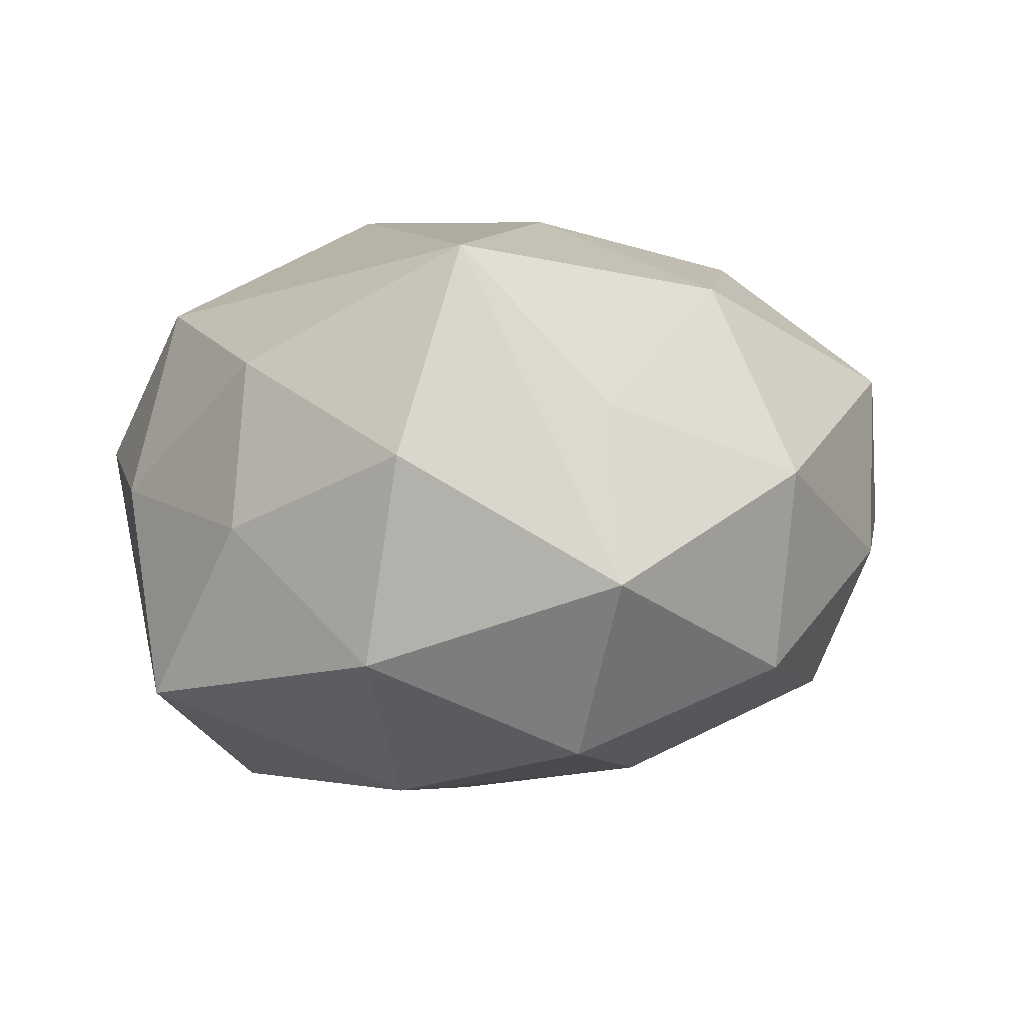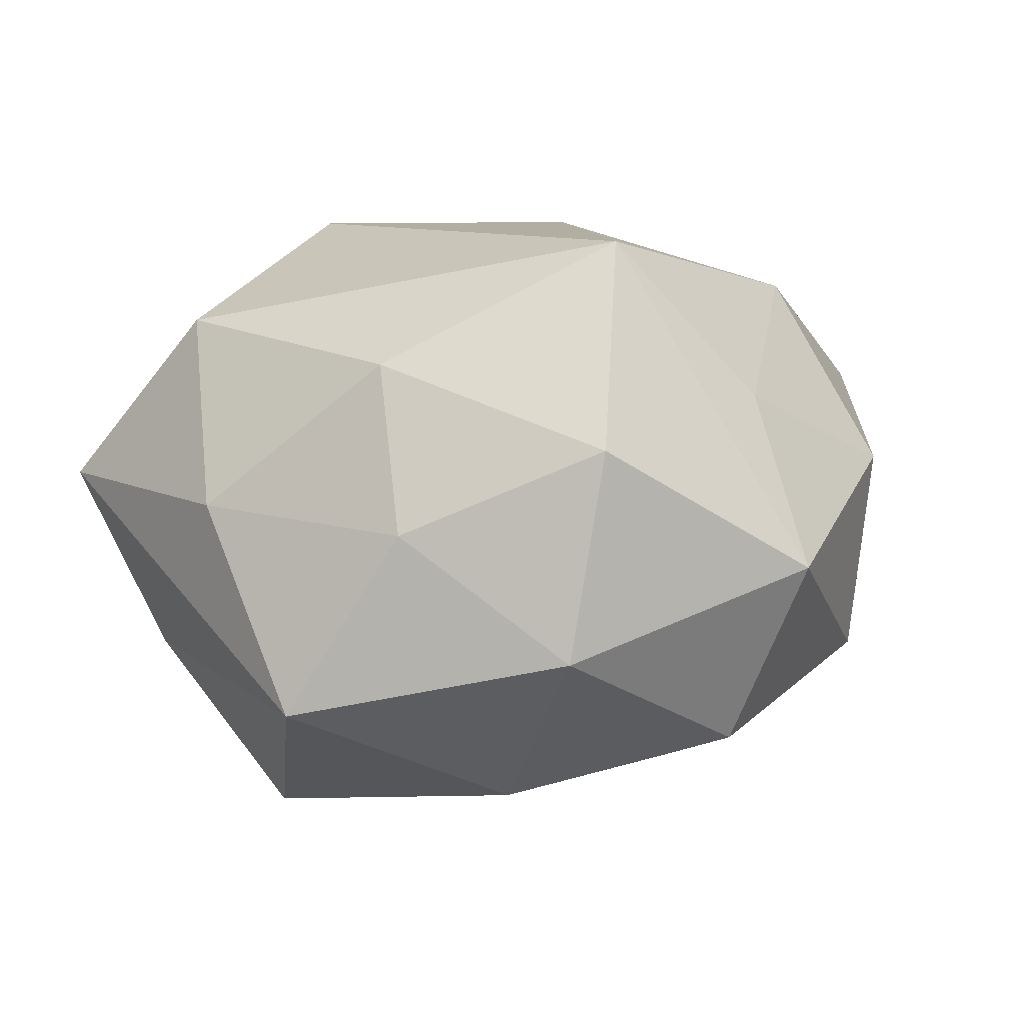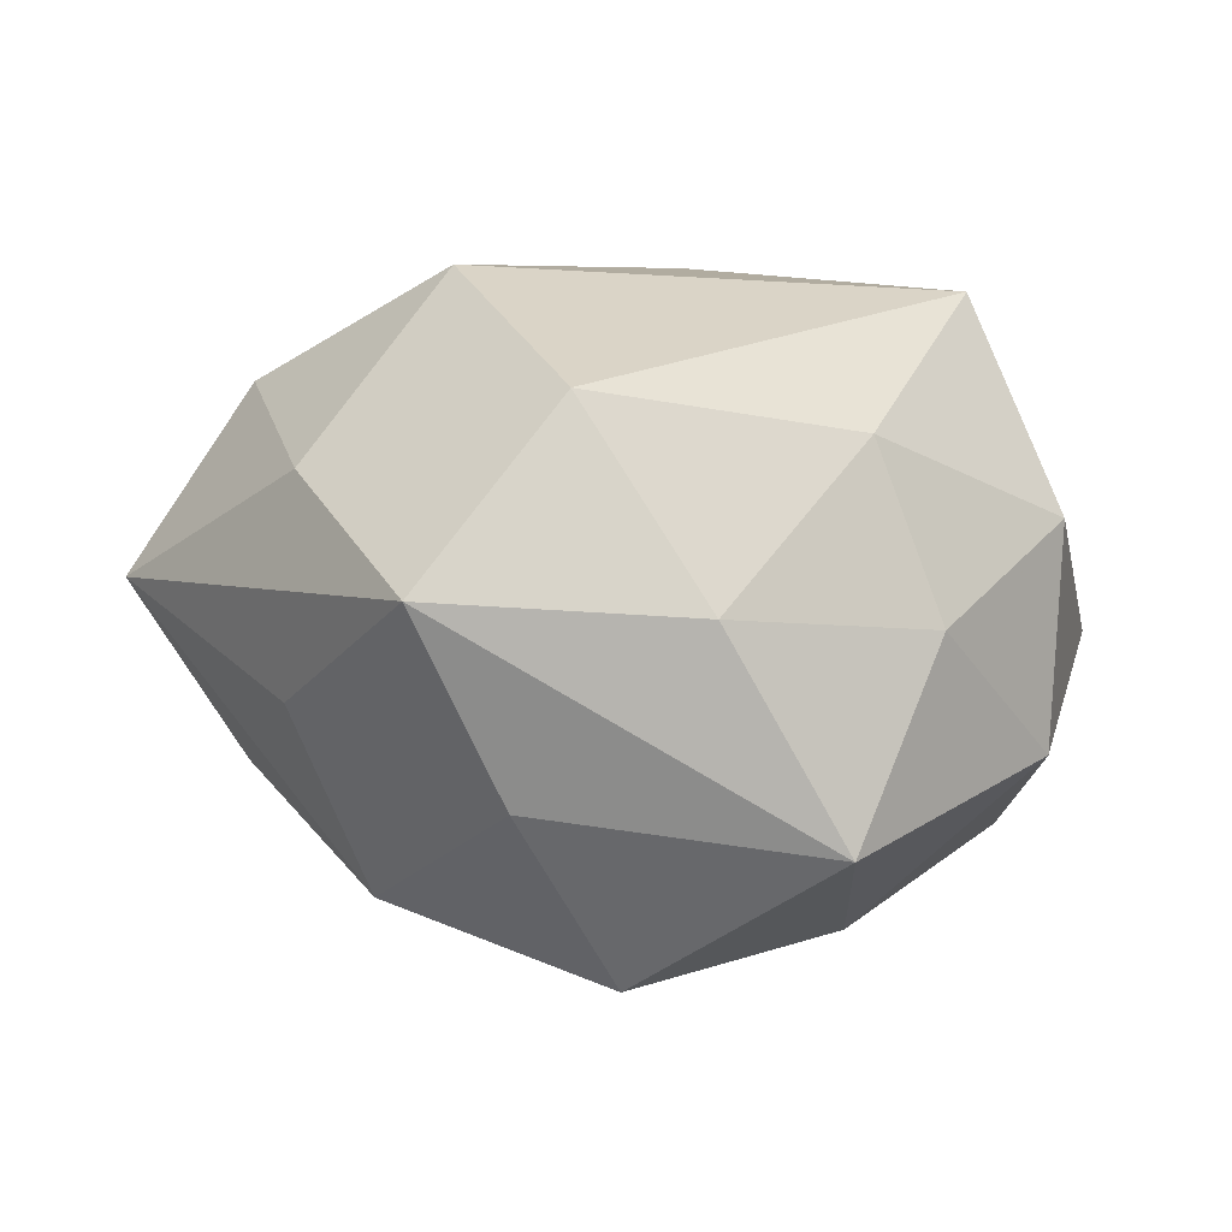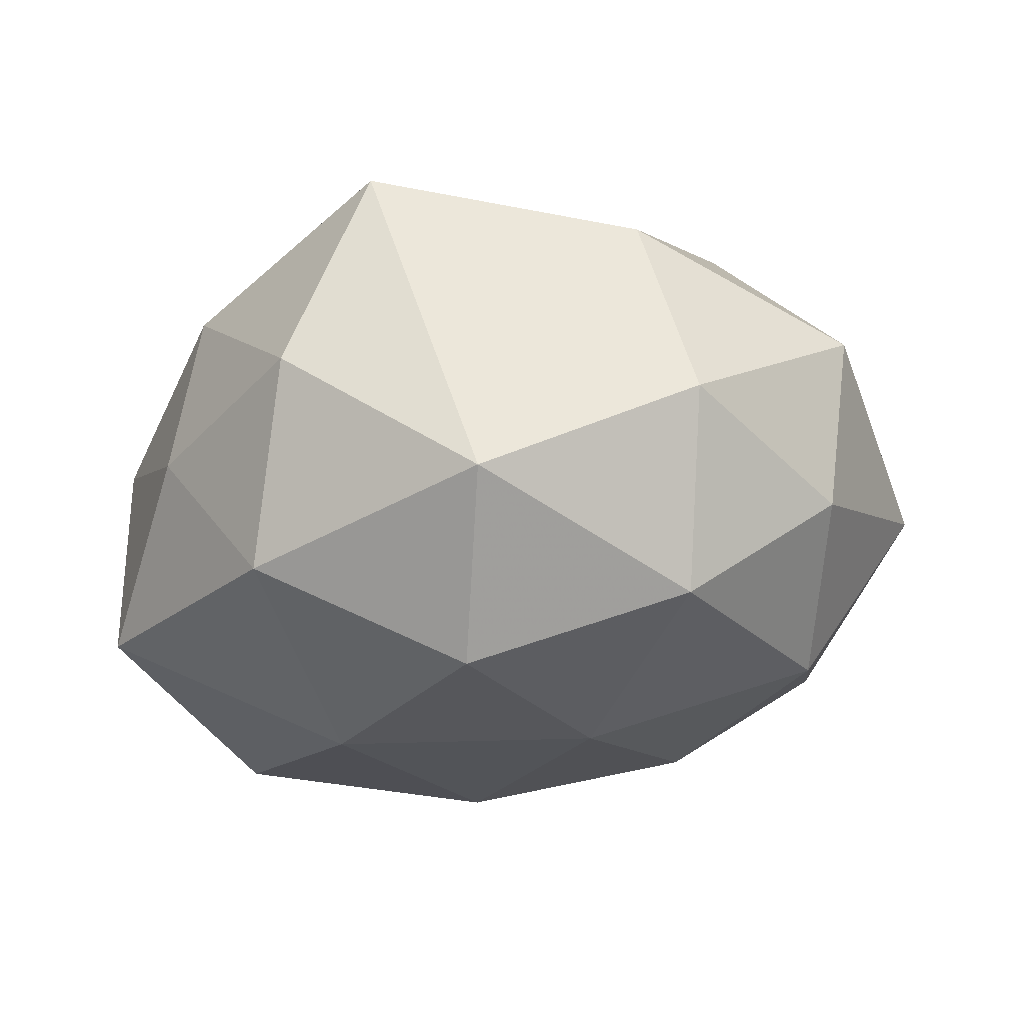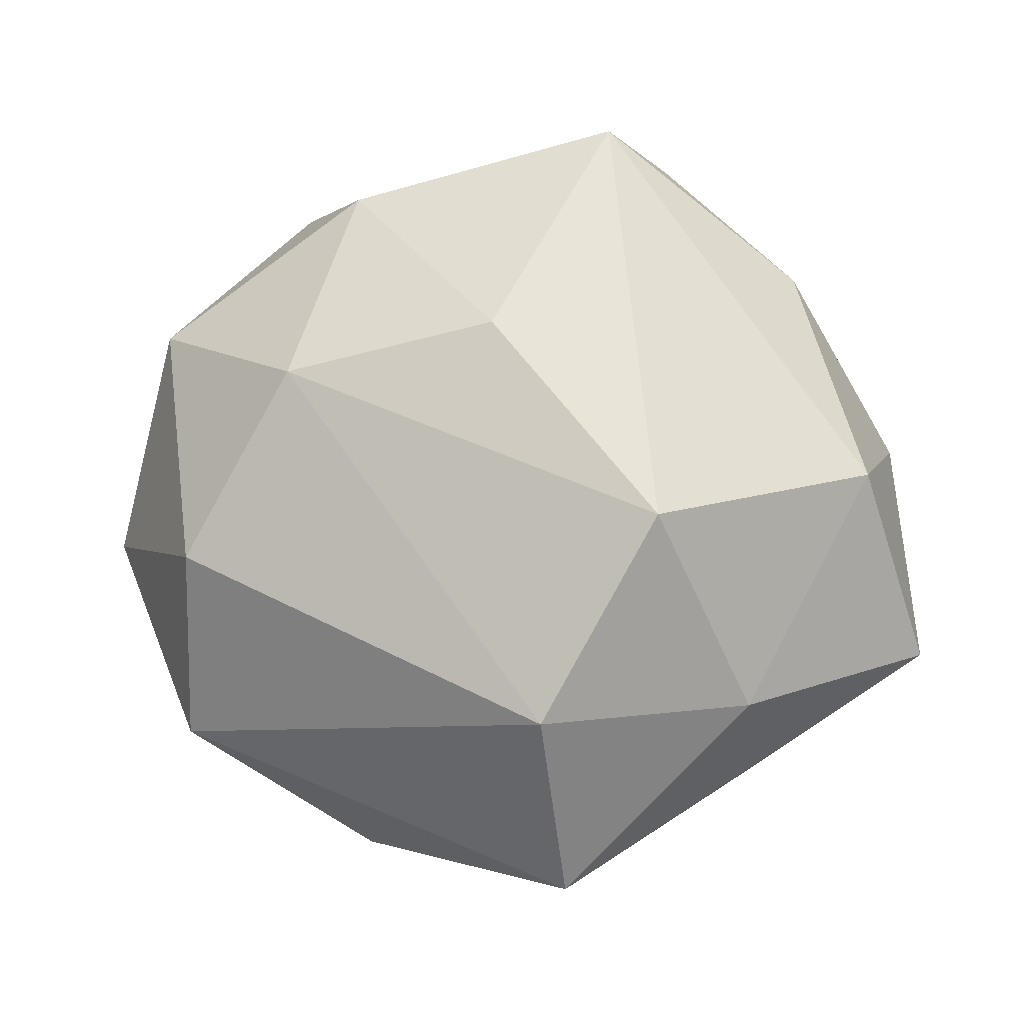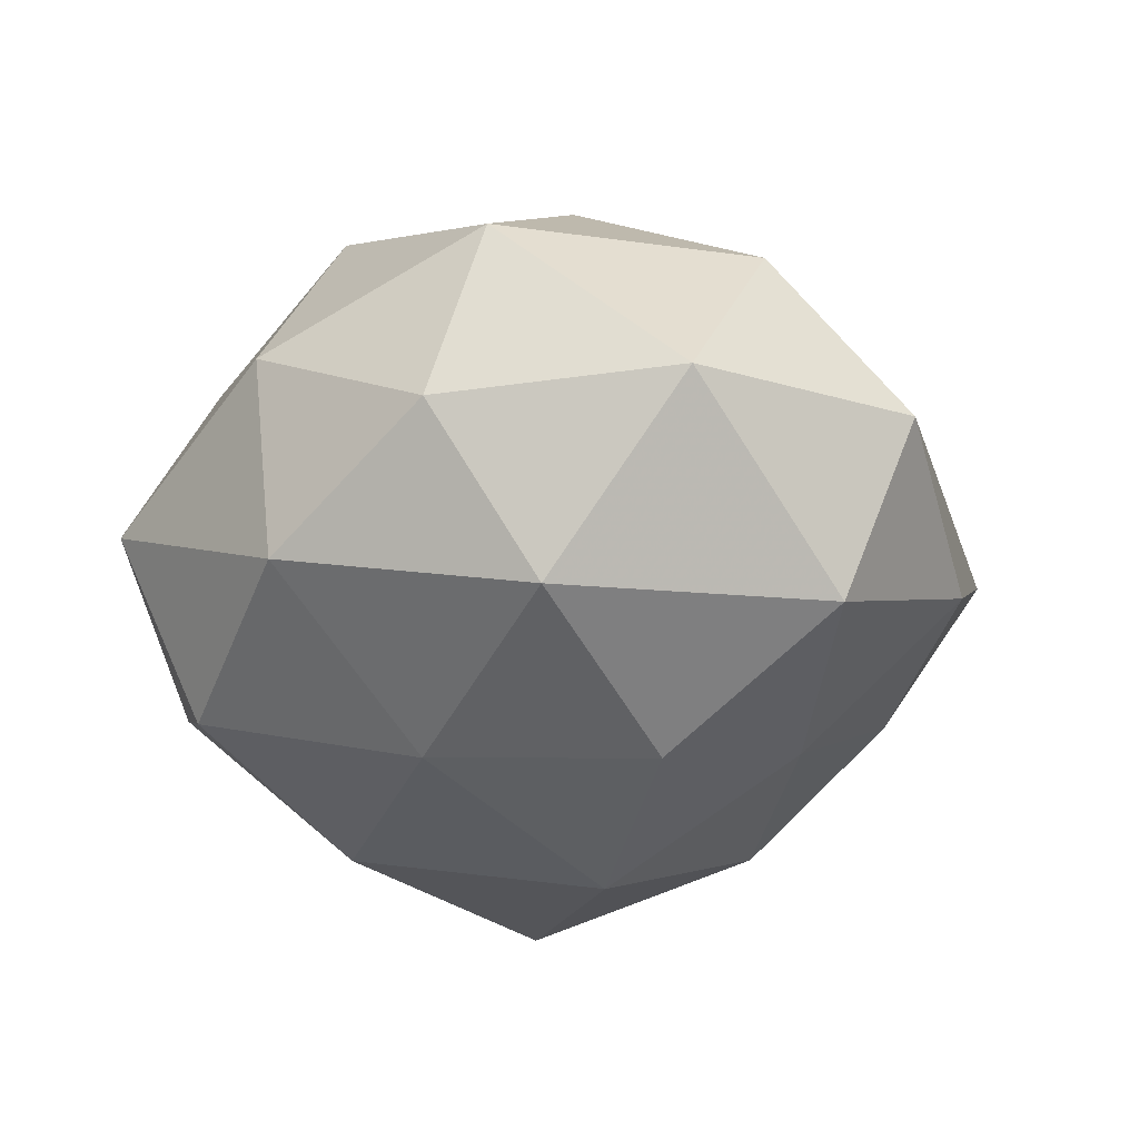
<metadata>
{"format":"obj","ext":"obj","renderer":"f3d","projection":"perspective","resolution":1024,"background":"white","views":[{"elev":6.5,"azim":170.3,"up":"+Z"},{"elev":5.9,"azim":143.1,"up":"+Z"},{"elev":5.5,"azim":86.4,"up":"+Z"},{"elev":-8.3,"azim":-172.2,"up":"+Z"},{"elev":65.3,"azim":-0.1,"up":"+Z"},{"elev":-27.4,"azim":-99.7,"up":"+Z"}]}
</metadata>
<code>
v -0.005706 0.05311 -0.003521
v -0.02386 -0.008534 -0.03521
v 0.04966 0.004937 0.003533
v -0.04462 -0.03373 -0.0007016
v 0.001242 -0.04234 0.02581
v 0.004488 -0.05663 0.004278
v -0.03051 0.03925 0.007878
v 0.03789 0.02925 0.001127
v -0.01482 0.01729 -0.03319
v -0.04237 0.008124 -0.02412
v 0.04713 0.01883 -0.02091
v 0.03546 0.02207 0.02099
v 0.02733 -0.03677 0.01725
v -0.02227 0.02907 0.03004
v -0.04785 0.01532 0.01739
v -0.004627 0.006051 0.03852
v 0.003398 -0.006983 -0.04065
v 0.02306 0.04311 -0.01392
v 0.03379 -0.00351 -0.03668
v -0.03045 0.00256 0.03204
v 0.01055 0.03599 0.03567
v 0.02042 -0.02908 -0.02901
v 0.004904 -0.04317 -0.01626
v 0.01531 -0.02025 0.03845
v -0.002768 0.04241 -0.02562
v 0.04282 -0.009008 0.0258
v -0.02101 -0.04574 -0.01076
v -0.04372 -0.01737 0.01927
v 0.01953 0.04528 0.01131
v 0.05132 -0.02556 0.005617
v -0.006383 0.04252 0.01674
v 0.01644 0.02214 -0.03398
v -0.009498 -0.0283 -0.02714
v 0.02777 -0.0381 -0.00702
v -0.04149 -0.02535 -0.02304
v -0.04596 0.02173 -0.004372
v 0.04462 -0.01524 -0.01622
v -0.029 0.0365 -0.01681
v -0.05562 -0.005889 -0.003281
f 30 26 13
f 13 26 24
f 37 11 30
f 37 19 11
f 29 18 1
f 1 18 25
f 32 19 17
f 11 19 32
f 32 18 11
f 25 18 32
f 24 26 21
f 26 12 21
f 21 12 29
f 29 1 21
f 29 12 8
f 8 18 29
f 11 18 8
f 3 12 26
f 30 11 3
f 3 26 30
f 11 8 3
f 3 8 12
f 39 35 4
f 4 28 39
f 10 39 36
f 35 39 10
f 5 28 4
f 5 13 24
f 24 21 16
f 16 21 14
f 15 39 28
f 36 39 15
f 15 7 36
f 14 7 15
f 38 10 36
f 38 1 25
f 36 7 38
f 38 7 1
f 9 32 17
f 25 32 9
f 9 38 25
f 10 38 9
f 13 5 6
f 6 5 4
f 30 13 6
f 31 21 1
f 1 7 31
f 14 21 31
f 31 7 14
f 14 15 20
f 20 15 28
f 20 16 14
f 24 16 20
f 20 5 24
f 28 5 20
f 2 9 17
f 10 9 2
f 35 10 2
f 4 35 27
f 27 6 4
f 22 37 30
f 19 37 22
f 17 19 22
f 30 6 34
f 34 22 30
f 6 22 34
f 6 27 23
f 23 22 6
f 17 22 33
f 33 2 17
f 35 2 33
f 33 27 35
f 33 23 27
f 22 23 33

</code>
